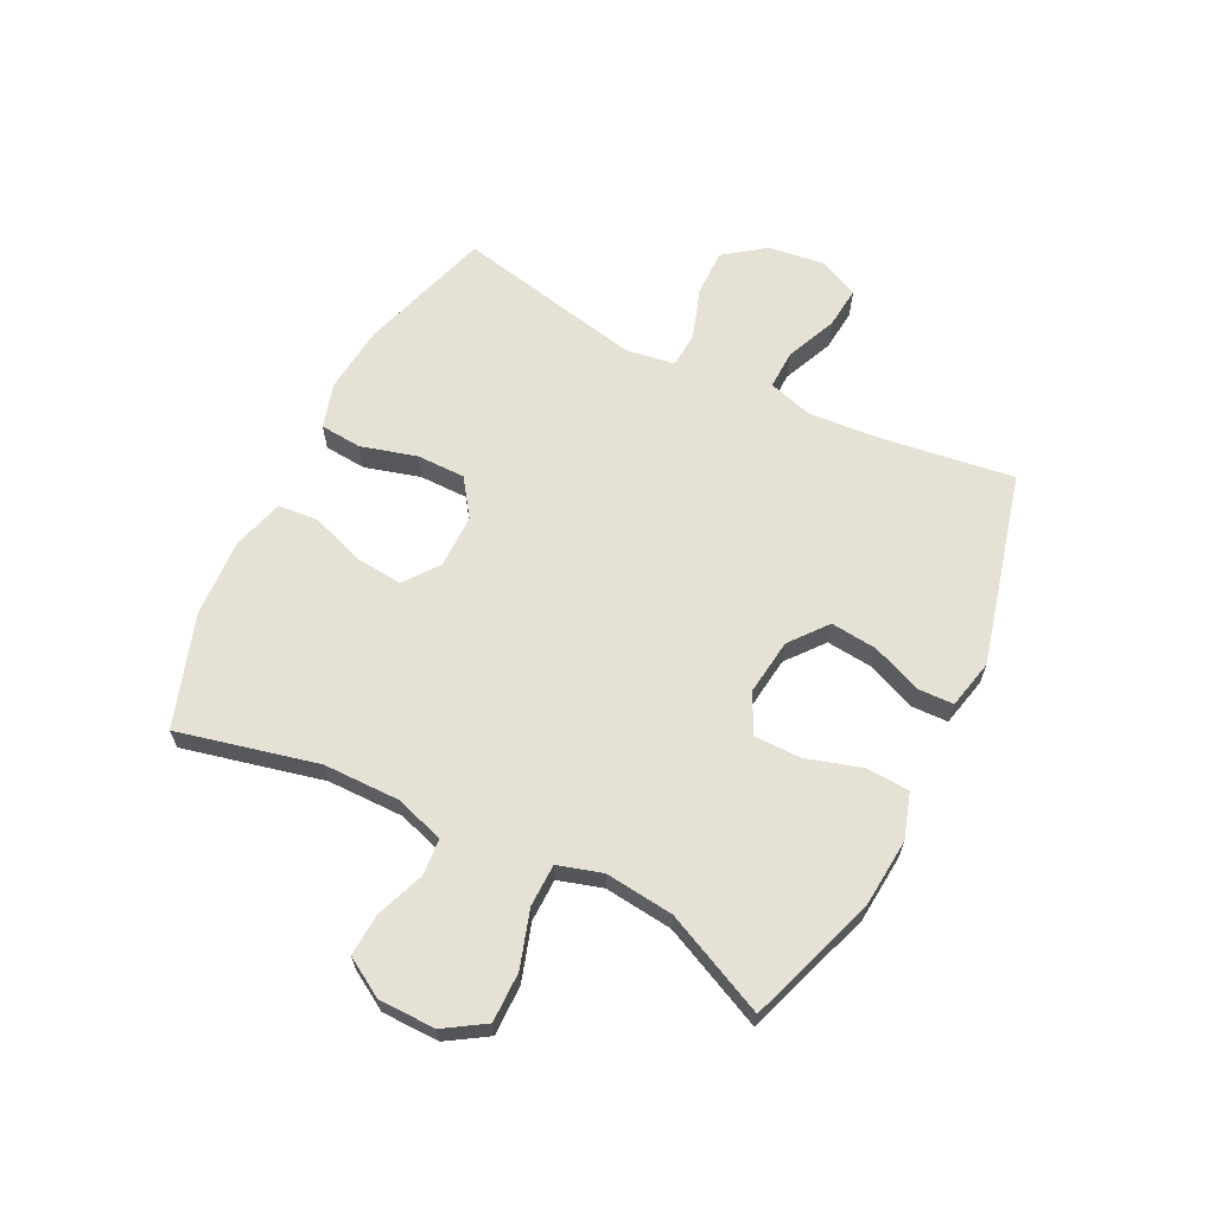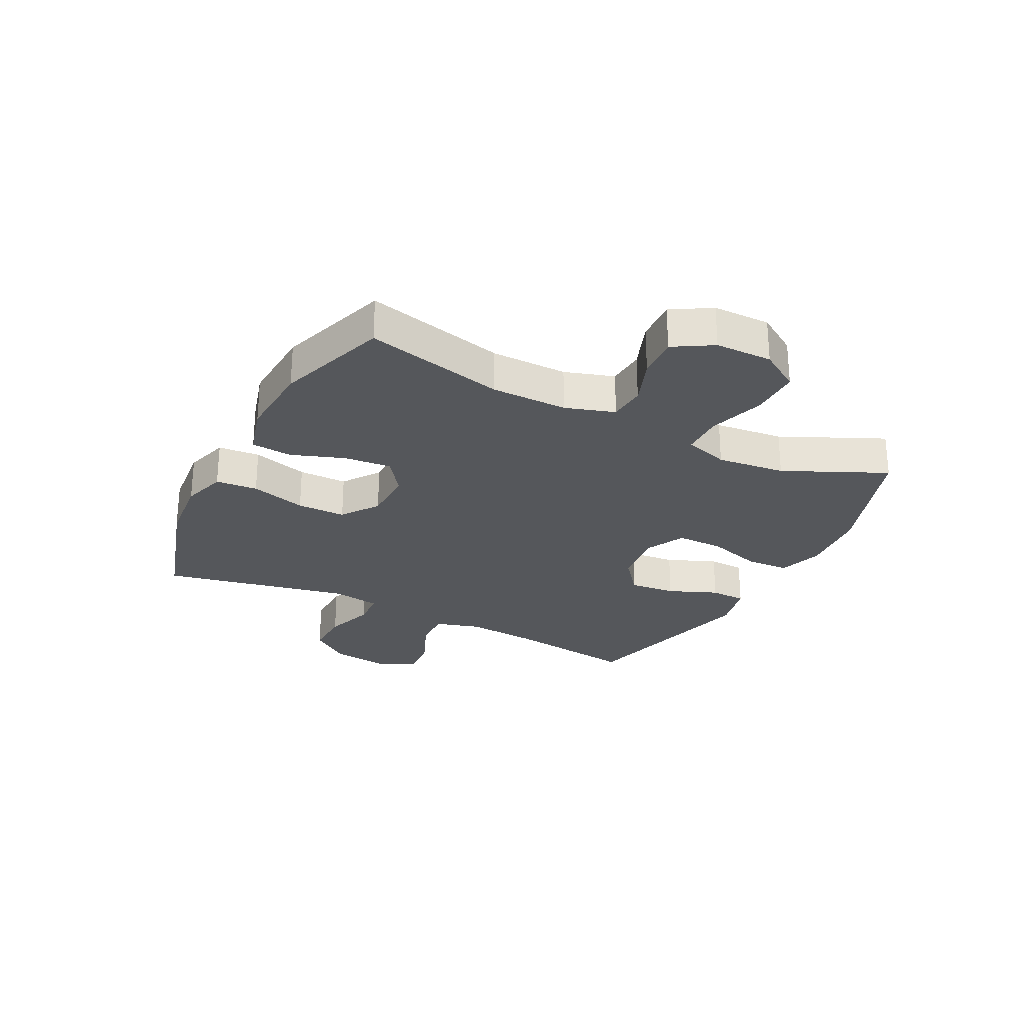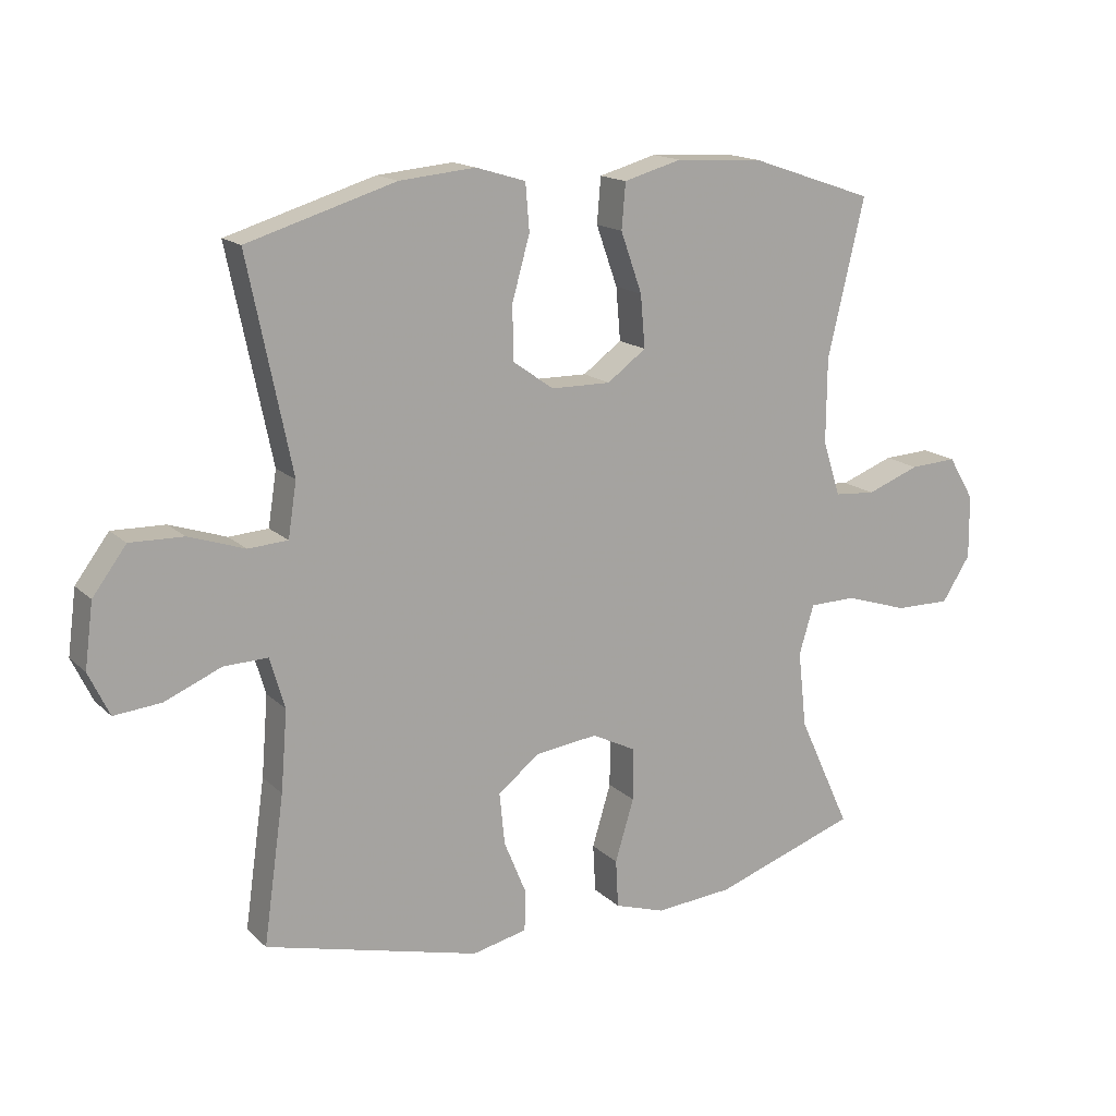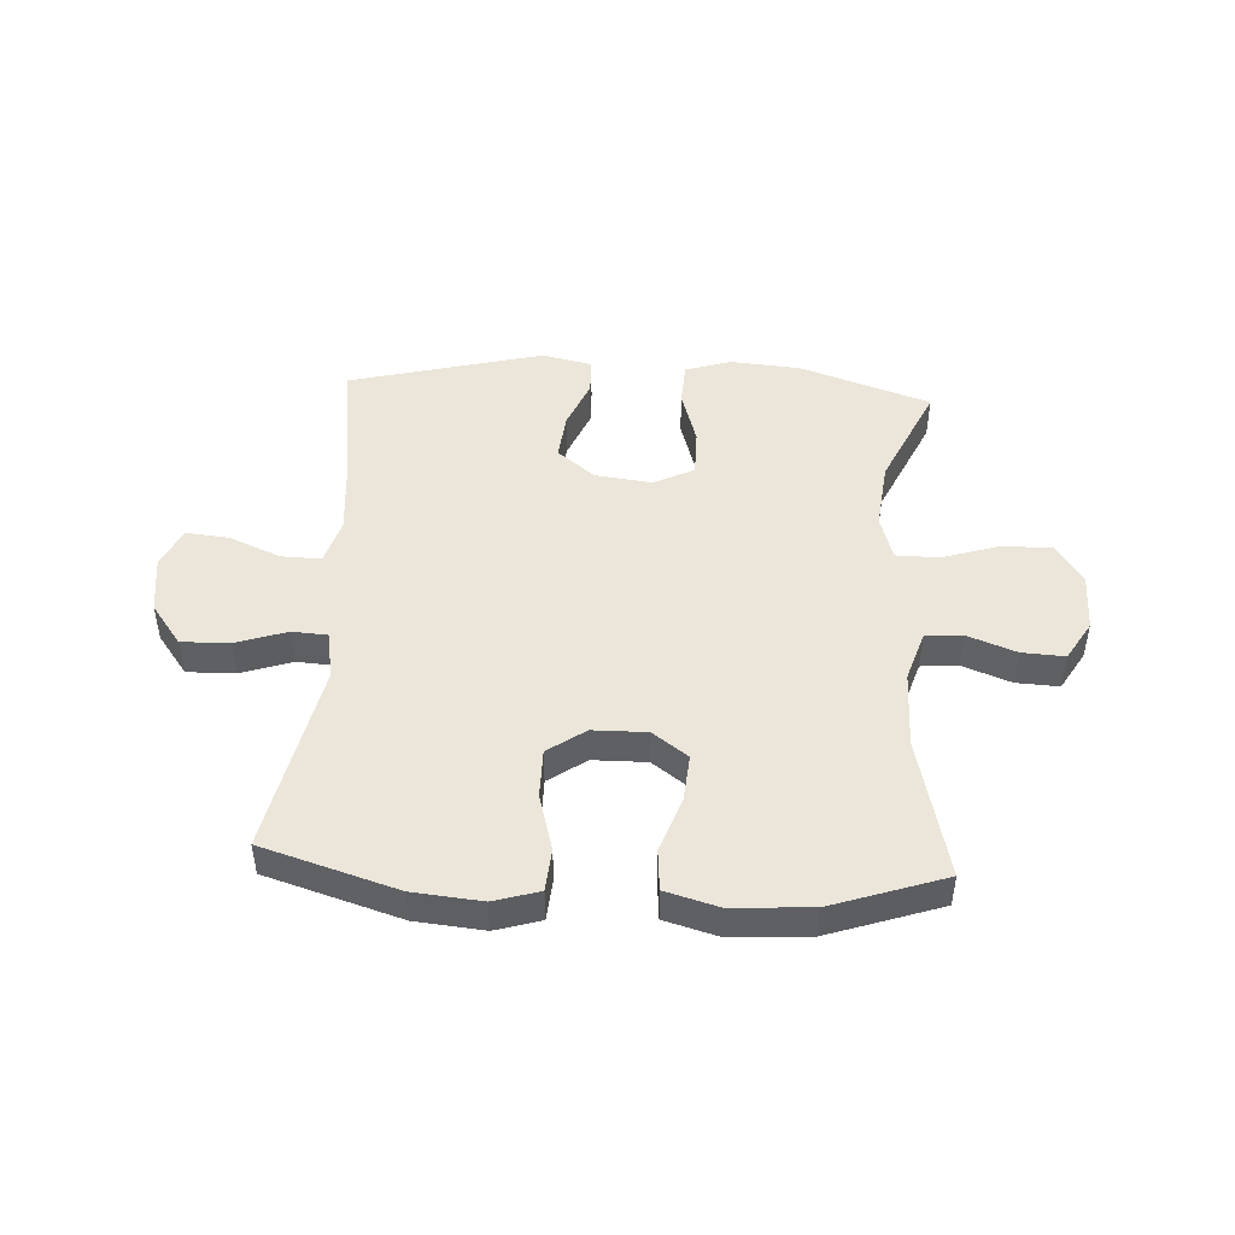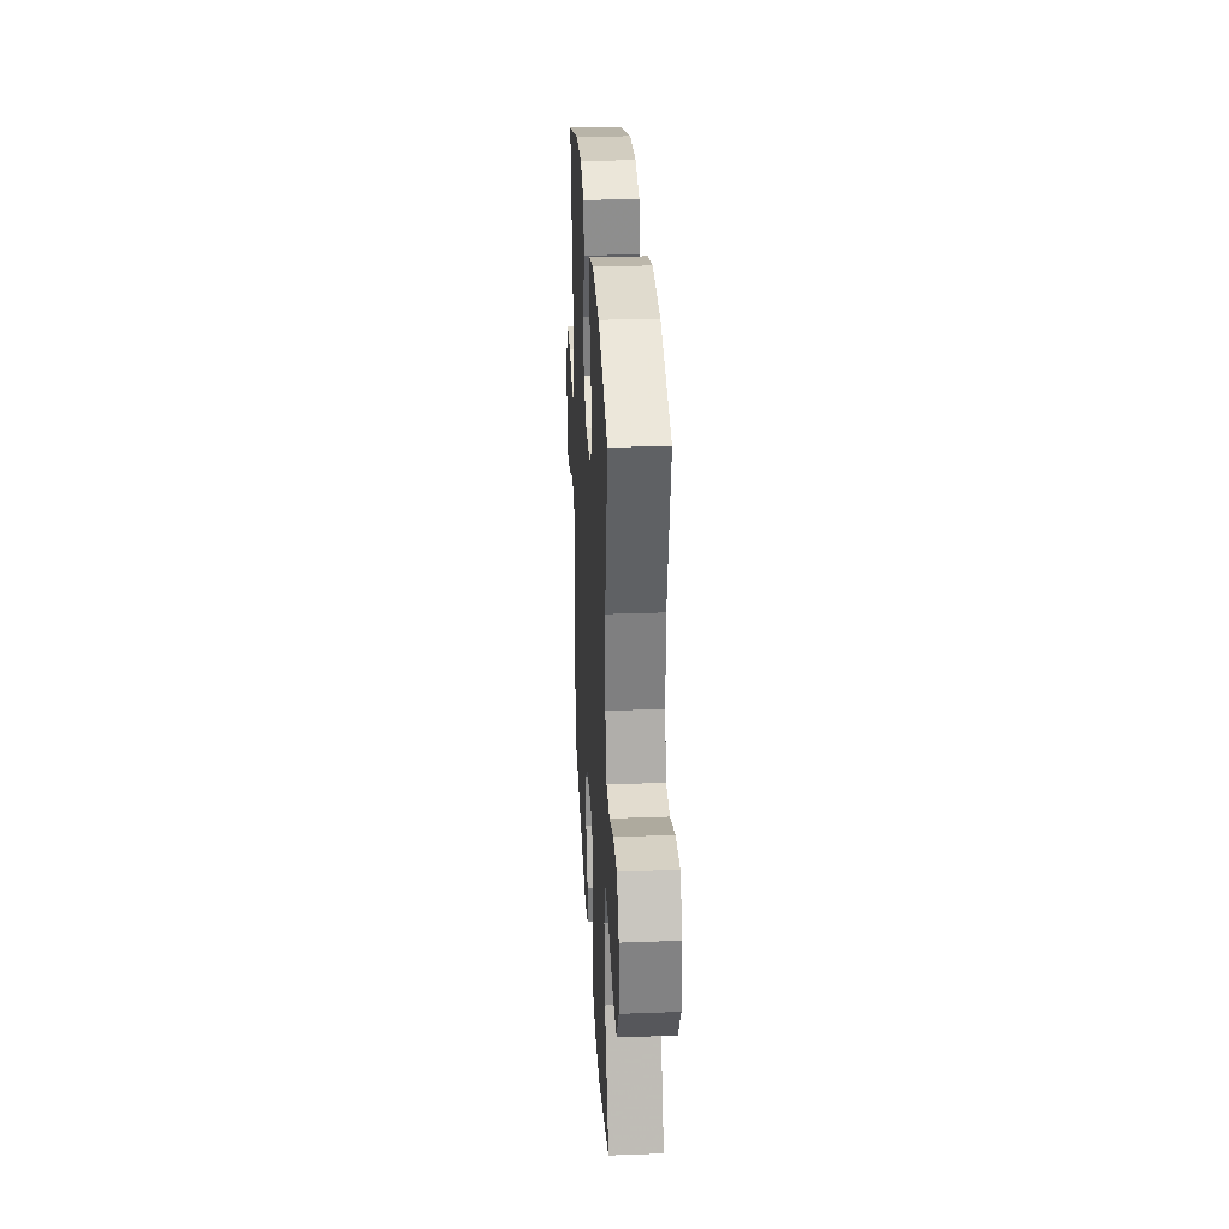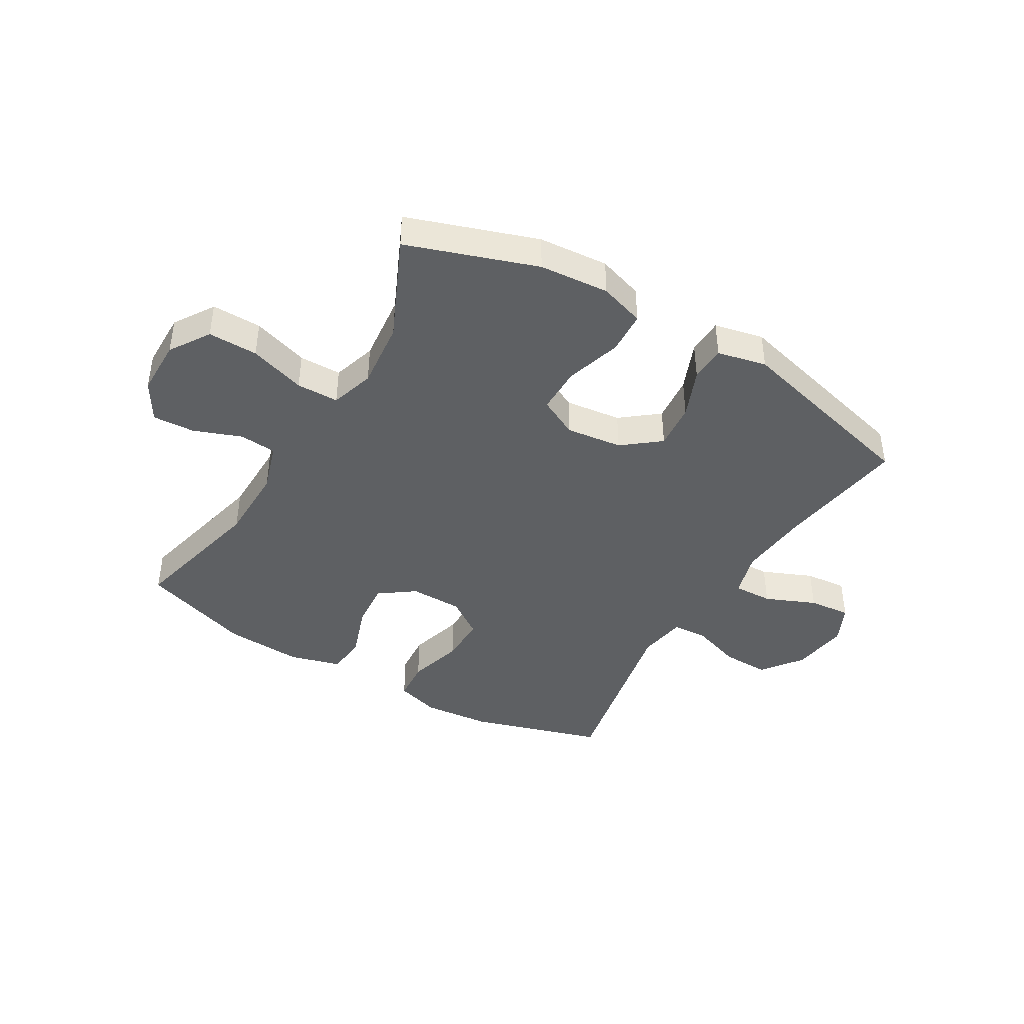
<metadata>
{"format":"obj","ext":"obj","renderer":"f3d","projection":"perspective","resolution":1024,"background":"white","views":[{"elev":64.2,"azim":116.6,"up":"+Y"},{"elev":-26.7,"azim":63.0,"up":"+Y"},{"elev":15.8,"azim":-29.1,"up":"+Z"},{"elev":47.0,"azim":3.2,"up":"+Y"},{"elev":30.1,"azim":86.9,"up":"+Z"},{"elev":-42.1,"azim":149.3,"up":"+Y"}]}
</metadata>
<code>
v 0.5 0.07 0.5
v 0.443 0.07 0.259
v 0.442 0.07 0.128
v 0.469 0.07 0.043
v 0.533 0.07 0.038
v 0.615 0.07 0.069
v 0.688 0.07 0.073
v 0.728 0.07 0.006
v 0.729 0.07 -0.092
v 0.685 0.07 -0.161
v 0.599 0.07 -0.16
v 0.502 0.07 -0.129
v 0.429 0.07 -0.13
v 0.406 0.07 -0.206
v 0.419 0.07 -0.324
v 0.5 0.07 -0.5
v 0.278 0.07 -0.576
v 0.158 0.07 -0.586
v 0.08 0.07 -0.561
v 0.076 0.07 -0.487
v 0.105 0.07 -0.391
v 0.105 0.07 -0.31
v 0.037 0.07 -0.276
v -0.06 0.07 -0.288
v -0.124 0.07 -0.339
v -0.116 0.07 -0.419
v -0.081 0.07 -0.504
v -0.083 0.07 -0.566
v -0.168 0.07 -0.585
v -0.5 0.07 -0.5
v -0.468 0.07 -0.273
v -0.458 0.07 -0.149
v -0.481 0.07 -0.071
v -0.549 0.07 -0.073
v -0.636 0.07 -0.11
v -0.709 0.07 -0.117
v -0.741 0.07 -0.05
v -0.728 0.07 0.049
v -0.676 0.07 0.119
v -0.594 0.07 0.117
v -0.507 0.07 0.088
v -0.446 0.07 0.092
v -0.433 0.07 0.176
v -0.5 0.07 0.5
v -0.271 0.07 0.57
v -0.154 0.07 0.581
v -0.077 0.07 0.558
v -0.071 0.07 0.486
v -0.098 0.07 0.39
v -0.098 0.07 0.306
v -0.034 0.07 0.261
v 0.058 0.07 0.26
v 0.118 0.07 0.304
v 0.111 0.07 0.385
v 0.078 0.07 0.478
v 0.084 0.07 0.548
v 0.173 0.07 0.573
v 0.308 0.07 0.565
v 0.5 0 0.5
v 0.443 0 0.259
v 0.442 0 0.128
v 0.469 0 0.043
v 0.533 0 0.038
v 0.615 0 0.069
v 0.688 0 0.073
v 0.728 0 0.006
v 0.729 0 -0.092
v 0.685 0 -0.161
v 0.599 0 -0.16
v 0.502 0 -0.129
v 0.429 0 -0.13
v 0.406 0 -0.206
v 0.419 0 -0.324
v 0.5 0 -0.5
v 0.278 0 -0.576
v 0.158 0 -0.586
v 0.08 0 -0.561
v 0.076 0 -0.487
v 0.105 0 -0.391
v 0.105 0 -0.31
v 0.037 0 -0.276
v -0.06 0 -0.288
v -0.124 0 -0.339
v -0.116 0 -0.419
v -0.081 0 -0.504
v -0.083 0 -0.566
v -0.168 0 -0.585
v -0.5 0 -0.5
v -0.468 0 -0.273
v -0.458 0 -0.149
v -0.481 0 -0.071
v -0.549 0 -0.073
v -0.636 0 -0.11
v -0.709 0 -0.117
v -0.741 0 -0.05
v -0.728 0 0.049
v -0.676 0 0.119
v -0.594 0 0.117
v -0.507 0 0.088
v -0.446 0 0.092
v -0.433 0 0.176
v -0.5 0 0.5
v -0.271 0 0.57
v -0.154 0 0.581
v -0.077 0 0.558
v -0.071 0 0.486
v -0.098 0 0.39
v -0.098 0 0.306
v -0.034 0 0.261
v 0.058 0 0.26
v 0.118 0 0.304
v 0.111 0 0.385
v 0.078 0 0.478
v 0.084 0 0.548
v 0.173 0 0.573
v 0.308 0 0.565
f 57 58 1 2
f 54 55 56 57
f 53 54 57 2
f 52 53 2 3
f 51 52 3 4
f 46 47 48 49
f 46 49 50
f 43 44 45 46
f 42 43 46 50
f 38 39 40 41
f 38 41 42
f 37 38 42
f 34 35 36 37
f 33 34 37 42
f 32 33 42 50
f 28 29 30 31
f 26 27 28 31
f 25 26 31 32
f 24 25 32 50
f 18 19 20 21
f 18 21 22
f 15 16 17 18
f 14 15 18 22
f 13 14 22 23
f 9 10 11 12
f 9 12 13
f 8 9 13
f 5 6 7 8
f 4 5 8 13
f 51 4 13 23
f 23 24 50 51
f 60 59 116 115
f 115 114 113 112
f 60 115 112 111
f 61 60 111 110
f 62 61 110 109
f 107 106 105 104
f 108 107 104
f 104 103 102 101
f 108 104 101 100
f 99 98 97 96
f 100 99 96
f 100 96 95
f 95 94 93 92
f 100 95 92 91
f 108 100 91 90
f 89 88 87 86
f 89 86 85 84
f 90 89 84 83
f 108 90 83 82
f 79 78 77 76
f 80 79 76
f 76 75 74 73
f 80 76 73 72
f 81 80 72 71
f 70 69 68 67
f 71 70 67
f 71 67 66
f 66 65 64 63
f 71 66 63 62
f 81 71 62 109
f 109 108 82 81
f 1 59 60 2
f 2 60 61 3
f 3 61 62 4
f 4 62 63 5
f 5 63 64 6
f 6 64 65 7
f 7 65 66 8
f 8 66 67 9
f 9 67 68 10
f 10 68 69 11
f 11 69 70 12
f 12 70 71 13
f 13 71 72 14
f 14 72 73 15
f 15 73 74 16
f 16 74 75 17
f 17 75 76 18
f 18 76 77 19
f 19 77 78 20
f 20 78 79 21
f 21 79 80 22
f 22 80 81 23
f 23 81 82 24
f 24 82 83 25
f 25 83 84 26
f 26 84 85 27
f 27 85 86 28
f 28 86 87 29
f 29 87 88 30
f 30 88 89 31
f 31 89 90 32
f 32 90 91 33
f 33 91 92 34
f 34 92 93 35
f 35 93 94 36
f 36 94 95 37
f 37 95 96 38
f 38 96 97 39
f 39 97 98 40
f 40 98 99 41
f 41 99 100 42
f 42 100 101 43
f 43 101 102 44
f 44 102 103 45
f 45 103 104 46
f 46 104 105 47
f 47 105 106 48
f 48 106 107 49
f 49 107 108 50
f 50 108 109 51
f 51 109 110 52
f 52 110 111 53
f 53 111 112 54
f 54 112 113 55
f 55 113 114 56
f 56 114 115 57
f 57 115 116 58
f 58 116 59 1

</code>
